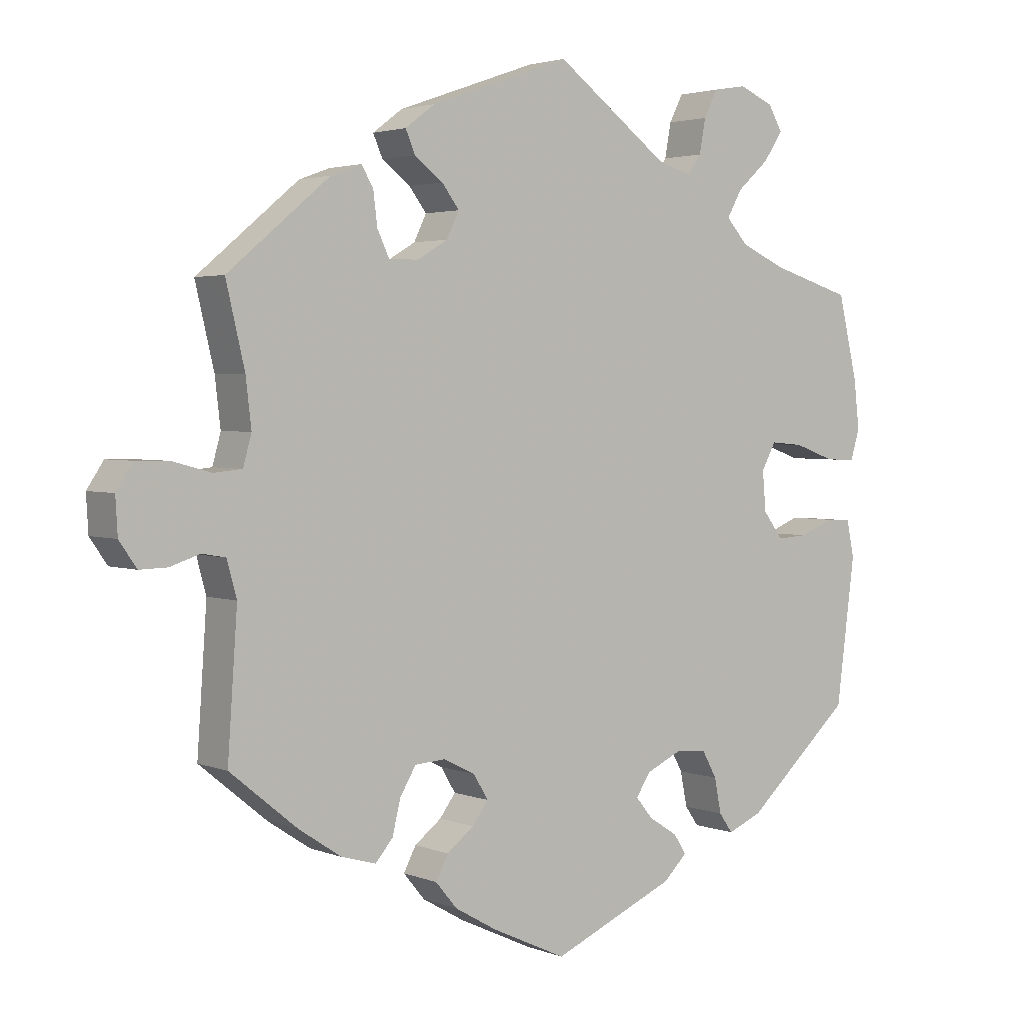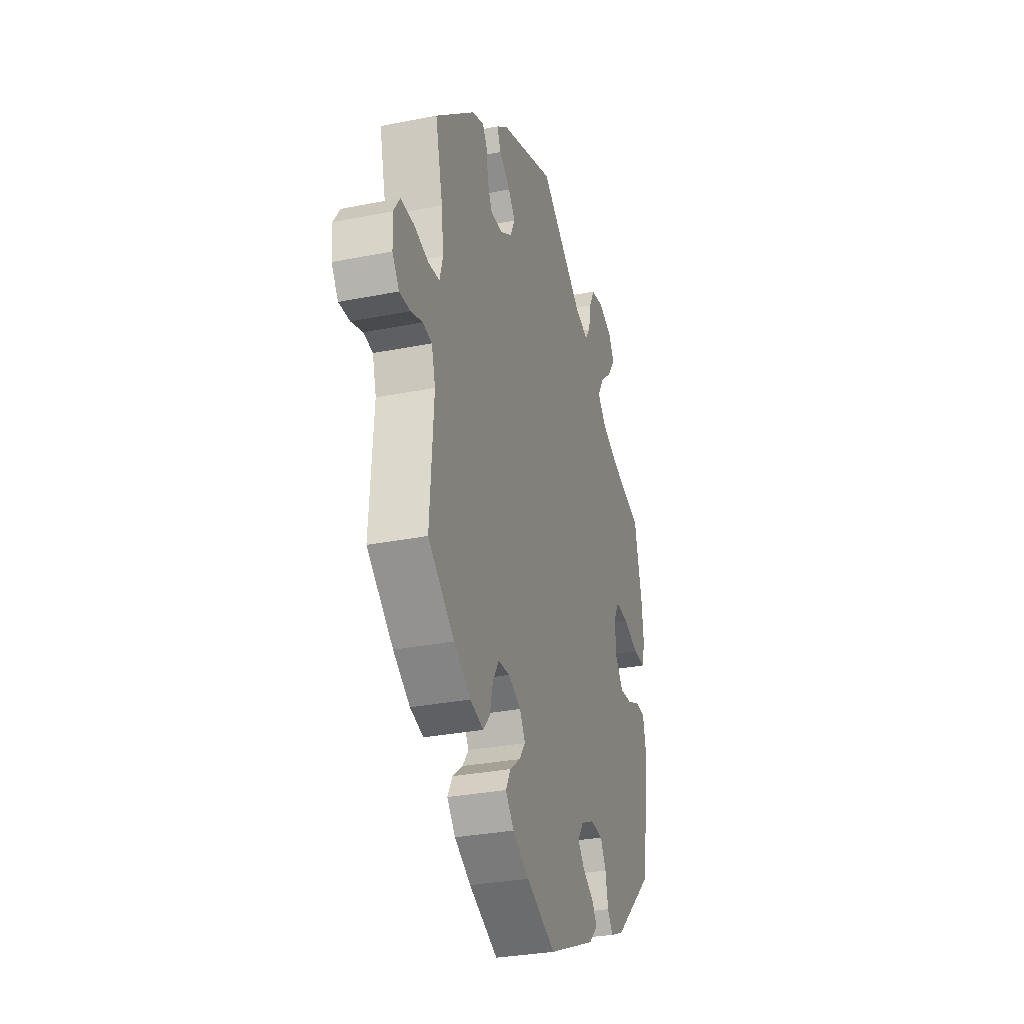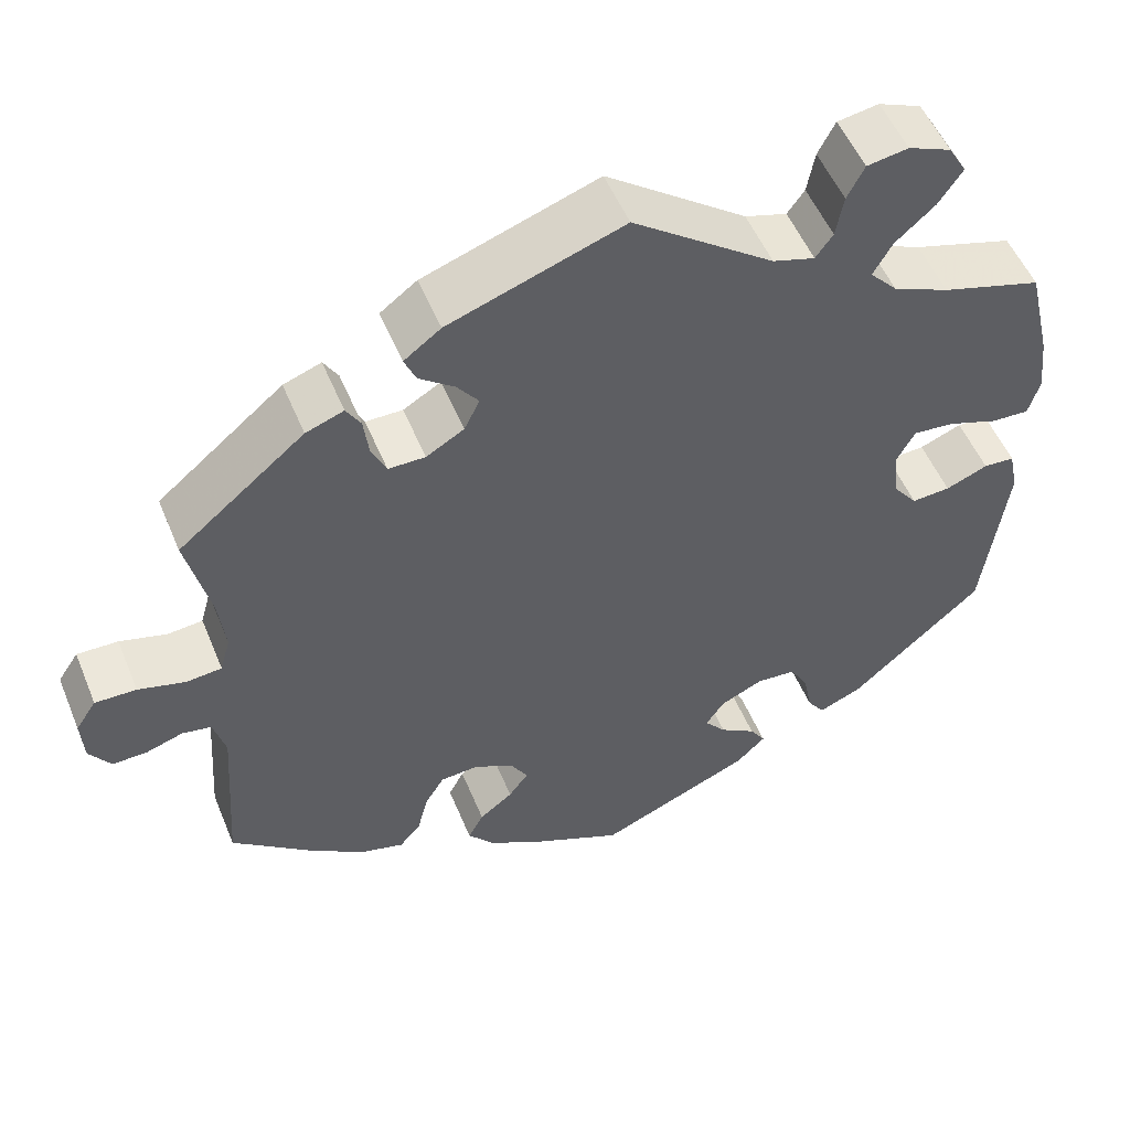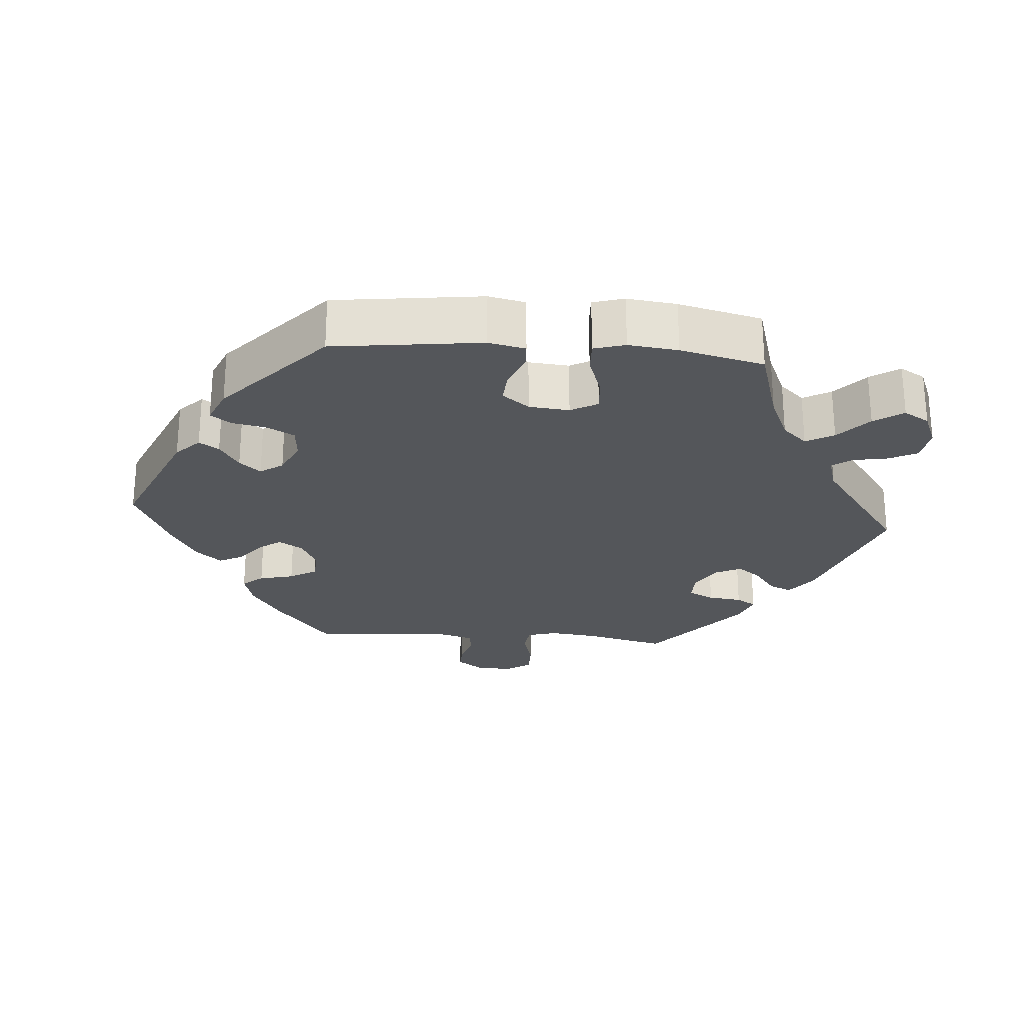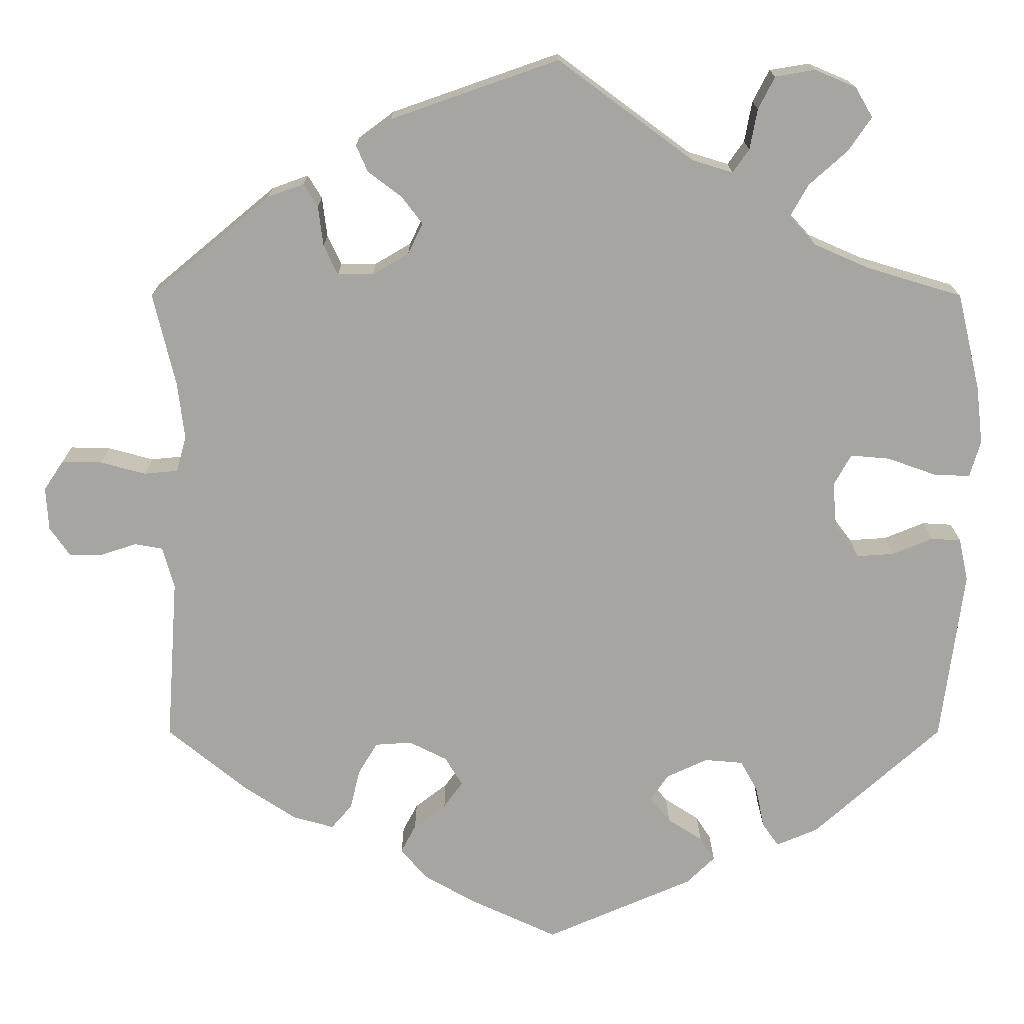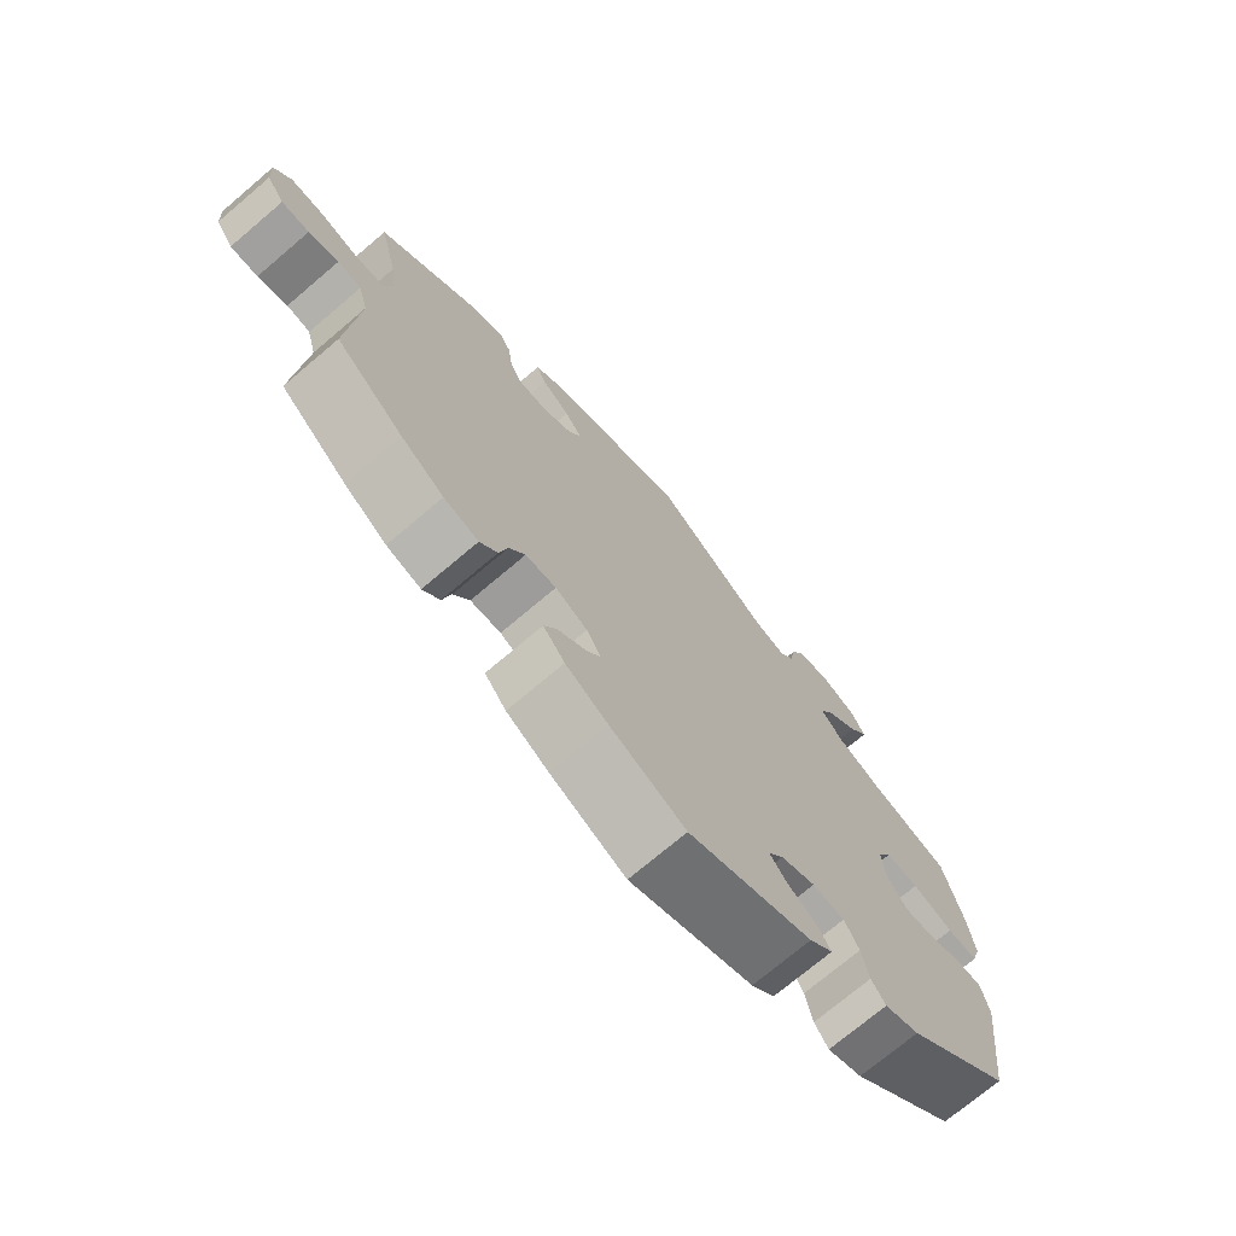
<metadata>
{"format":"obj","ext":"obj","renderer":"f3d","projection":"perspective","resolution":1024,"background":"white","views":[{"elev":2.9,"azim":142.5,"up":"+Z"},{"elev":-30.5,"azim":106.1,"up":"+Z"},{"elev":52.8,"azim":157.8,"up":"+Z"},{"elev":-25.3,"azim":-94.7,"up":"+Y"},{"elev":16.3,"azim":179.8,"up":"+Z"},{"elev":-72.8,"azim":130.3,"up":"+Z"}]}
</metadata>
<code>
v -0.178 0.07 -0.501
v -0.212 0.07 -0.468
v -0.194 0.07 -0.44
v -0.152 0.07 -0.413
v -0.127 0.07 -0.383
v -0.149 0.07 -0.351
v -0.199 0.07 -0.328
v -0.245 0.07 -0.332
v -0.266 0.07 -0.37
v -0.276 0.07 -0.42
v -0.296 0.07 -0.448
v -0.346 0.07 -0.427
v -0.5 0.07 -0.289
v -0.527 0.07 -0.08
v -0.516 0.07 -0.028
v -0.48 0.07 -0.026
v -0.431 0.07 -0.046
v -0.386 0.07 -0.049
v -0.357 0.07 -0.011
v -0.352 0.07 0.046
v -0.373 0.07 0.084
v -0.42 0.07 0.08
v -0.479 0.07 0.059
v -0.523 0.07 0.057
v -0.536 0.07 0.101
v -0.528 0.07 0.171
v -0.5 0.07 0.289
v -0.384 0.07 0.324
v -0.318 0.07 0.353
v -0.286 0.07 0.388
v -0.308 0.07 0.427
v -0.354 0.07 0.468
v -0.382 0.07 0.509
v -0.361 0.07 0.545
v -0.311 0.07 0.566
v -0.263 0.07 0.558
v -0.243 0.07 0.519
v -0.234 0.07 0.47
v -0.214 0.07 0.442
v -0.165 0.07 0.457
v -0.001 0.07 0.578
v 0.202 0.07 0.507
v 0.245 0.07 0.475
v 0.231 0.07 0.443
v 0.19 0.07 0.412
v 0.165 0.07 0.379
v 0.183 0.07 0.342
v 0.227 0.07 0.316
v 0.27 0.07 0.316
v 0.287 0.07 0.352
v 0.293 0.07 0.4
v 0.31 0.07 0.428
v 0.354 0.07 0.412
v 0.501 0.07 0.29
v 0.474 0.07 0.176
v 0.466 0.07 0.108
v 0.478 0.07 0.065
v 0.519 0.07 0.061
v 0.574 0.07 0.076
v 0.622 0.07 0.077
v 0.646 0.07 0.041
v 0.643 0.07 -0.011
v 0.618 0.07 -0.047
v 0.578 0.07 -0.046
v 0.535 0.07 -0.032
v 0.501 0.07 -0.038
v 0.487 0.07 -0.089
v 0.501 0.07 -0.288
v 0.404 0.07 -0.367
v 0.342 0.07 -0.408
v 0.292 0.07 -0.422
v 0.267 0.07 -0.393
v 0.255 0.07 -0.344
v 0.232 0.07 -0.306
v 0.188 0.07 -0.303
v 0.142 0.07 -0.326
v 0.121 0.07 -0.361
v 0.144 0.07 -0.392
v 0.183 0.07 -0.422
v 0.201 0.07 -0.456
v 0.17 0.07 -0.493
v 0.109 0.07 -0.528
v 0.001 0.07 -0.578
v -0.178 0 -0.501
v -0.212 0 -0.468
v -0.194 0 -0.44
v -0.152 0 -0.413
v -0.127 0 -0.383
v -0.149 0 -0.351
v -0.199 0 -0.328
v -0.245 0 -0.332
v -0.266 0 -0.37
v -0.276 0 -0.42
v -0.296 0 -0.448
v -0.346 0 -0.427
v -0.5 0 -0.289
v -0.527 0 -0.08
v -0.516 0 -0.028
v -0.48 0 -0.026
v -0.431 0 -0.046
v -0.386 0 -0.049
v -0.357 0 -0.011
v -0.352 0 0.046
v -0.373 0 0.084
v -0.42 0 0.08
v -0.479 0 0.059
v -0.523 0 0.057
v -0.536 0 0.101
v -0.528 0 0.171
v -0.5 0 0.289
v -0.384 0 0.324
v -0.318 0 0.353
v -0.286 0 0.388
v -0.308 0 0.427
v -0.354 0 0.468
v -0.382 0 0.509
v -0.361 0 0.545
v -0.311 0 0.566
v -0.263 0 0.558
v -0.243 0 0.519
v -0.234 0 0.47
v -0.214 0 0.442
v -0.165 0 0.457
v -0.001 0 0.578
v 0.202 0 0.507
v 0.245 0 0.475
v 0.231 0 0.443
v 0.19 0 0.412
v 0.165 0 0.379
v 0.183 0 0.342
v 0.227 0 0.316
v 0.27 0 0.316
v 0.287 0 0.352
v 0.293 0 0.4
v 0.31 0 0.428
v 0.354 0 0.412
v 0.501 0 0.29
v 0.474 0 0.176
v 0.466 0 0.108
v 0.478 0 0.065
v 0.519 0 0.061
v 0.574 0 0.076
v 0.622 0 0.077
v 0.646 0 0.041
v 0.643 0 -0.011
v 0.618 0 -0.047
v 0.578 0 -0.046
v 0.535 0 -0.032
v 0.501 0 -0.038
v 0.487 0 -0.089
v 0.501 0 -0.288
v 0.404 0 -0.367
v 0.342 0 -0.408
v 0.292 0 -0.422
v 0.267 0 -0.393
v 0.255 0 -0.344
v 0.232 0 -0.306
v 0.188 0 -0.303
v 0.142 0 -0.326
v 0.121 0 -0.361
v 0.144 0 -0.392
v 0.183 0 -0.422
v 0.201 0 -0.456
v 0.17 0 -0.493
v 0.109 0 -0.528
v 0.001 0 -0.578
f 78 79 80 81
f 77 78 81 82
f 70 71 72 73
f 70 73 74
f 67 68 69 70
f 66 67 70 74
f 62 63 64 65
f 62 65 66
f 61 62 66
f 58 59 60 61
f 57 58 61 66
f 56 57 66 74
f 52 53 54 55
f 50 51 52 55
f 49 50 55 56
f 48 49 56 74
f 42 43 44 45
f 40 41 42 45
f 39 40 45 46
f 35 36 37 38
f 35 38 39
f 34 35 39
f 31 32 33 34
f 30 31 34 39
f 29 30 39 46
f 25 26 27 28
f 22 23 24 25
f 21 22 25 28
f 20 21 28 29
f 14 15 16 17
f 14 17 18
f 13 14 18
f 12 13 18 19
f 9 10 11 12
f 8 9 12 19
f 1 2 3 4
f 1 4 5
f 77 82 83 1
f 47 48 74 75
f 47 75 76
f 7 8 19 20
f 6 7 20 29
f 5 6 29 46
f 77 1 5
f 47 76 77
f 5 46 47 77
f 164 163 162 161
f 165 164 161 160
f 156 155 154 153
f 157 156 153
f 153 152 151 150
f 157 153 150 149
f 148 147 146 145
f 149 148 145
f 149 145 144
f 144 143 142 141
f 149 144 141 140
f 157 149 140 139
f 138 137 136 135
f 138 135 134 133
f 139 138 133 132
f 157 139 132 131
f 128 127 126 125
f 128 125 124 123
f 129 128 123 122
f 121 120 119 118
f 122 121 118
f 122 118 117
f 117 116 115 114
f 122 117 114 113
f 129 122 113 112
f 111 110 109 108
f 108 107 106 105
f 111 108 105 104
f 112 111 104 103
f 100 99 98 97
f 101 100 97
f 101 97 96
f 102 101 96 95
f 95 94 93 92
f 102 95 92 91
f 87 86 85 84
f 88 87 84
f 84 166 165 160
f 158 157 131 130
f 159 158 130
f 103 102 91 90
f 112 103 90 89
f 129 112 89 88
f 88 84 160
f 160 159 130
f 160 130 129 88
f 1 84 85 2
f 2 85 86 3
f 3 86 87 4
f 4 87 88 5
f 5 88 89 6
f 6 89 90 7
f 7 90 91 8
f 8 91 92 9
f 9 92 93 10
f 10 93 94 11
f 11 94 95 12
f 12 95 96 13
f 13 96 97 14
f 14 97 98 15
f 15 98 99 16
f 16 99 100 17
f 17 100 101 18
f 18 101 102 19
f 19 102 103 20
f 20 103 104 21
f 21 104 105 22
f 22 105 106 23
f 23 106 107 24
f 24 107 108 25
f 25 108 109 26
f 26 109 110 27
f 27 110 111 28
f 28 111 112 29
f 29 112 113 30
f 30 113 114 31
f 31 114 115 32
f 32 115 116 33
f 33 116 117 34
f 34 117 118 35
f 35 118 119 36
f 36 119 120 37
f 37 120 121 38
f 38 121 122 39
f 39 122 123 40
f 40 123 124 41
f 41 124 125 42
f 42 125 126 43
f 43 126 127 44
f 44 127 128 45
f 45 128 129 46
f 46 129 130 47
f 47 130 131 48
f 48 131 132 49
f 49 132 133 50
f 50 133 134 51
f 51 134 135 52
f 52 135 136 53
f 53 136 137 54
f 54 137 138 55
f 55 138 139 56
f 56 139 140 57
f 57 140 141 58
f 58 141 142 59
f 59 142 143 60
f 60 143 144 61
f 61 144 145 62
f 62 145 146 63
f 63 146 147 64
f 64 147 148 65
f 65 148 149 66
f 66 149 150 67
f 67 150 151 68
f 68 151 152 69
f 69 152 153 70
f 70 153 154 71
f 71 154 155 72
f 72 155 156 73
f 73 156 157 74
f 74 157 158 75
f 75 158 159 76
f 76 159 160 77
f 77 160 161 78
f 78 161 162 79
f 79 162 163 80
f 80 163 164 81
f 81 164 165 82
f 82 165 166 83
f 83 166 84 1

</code>
